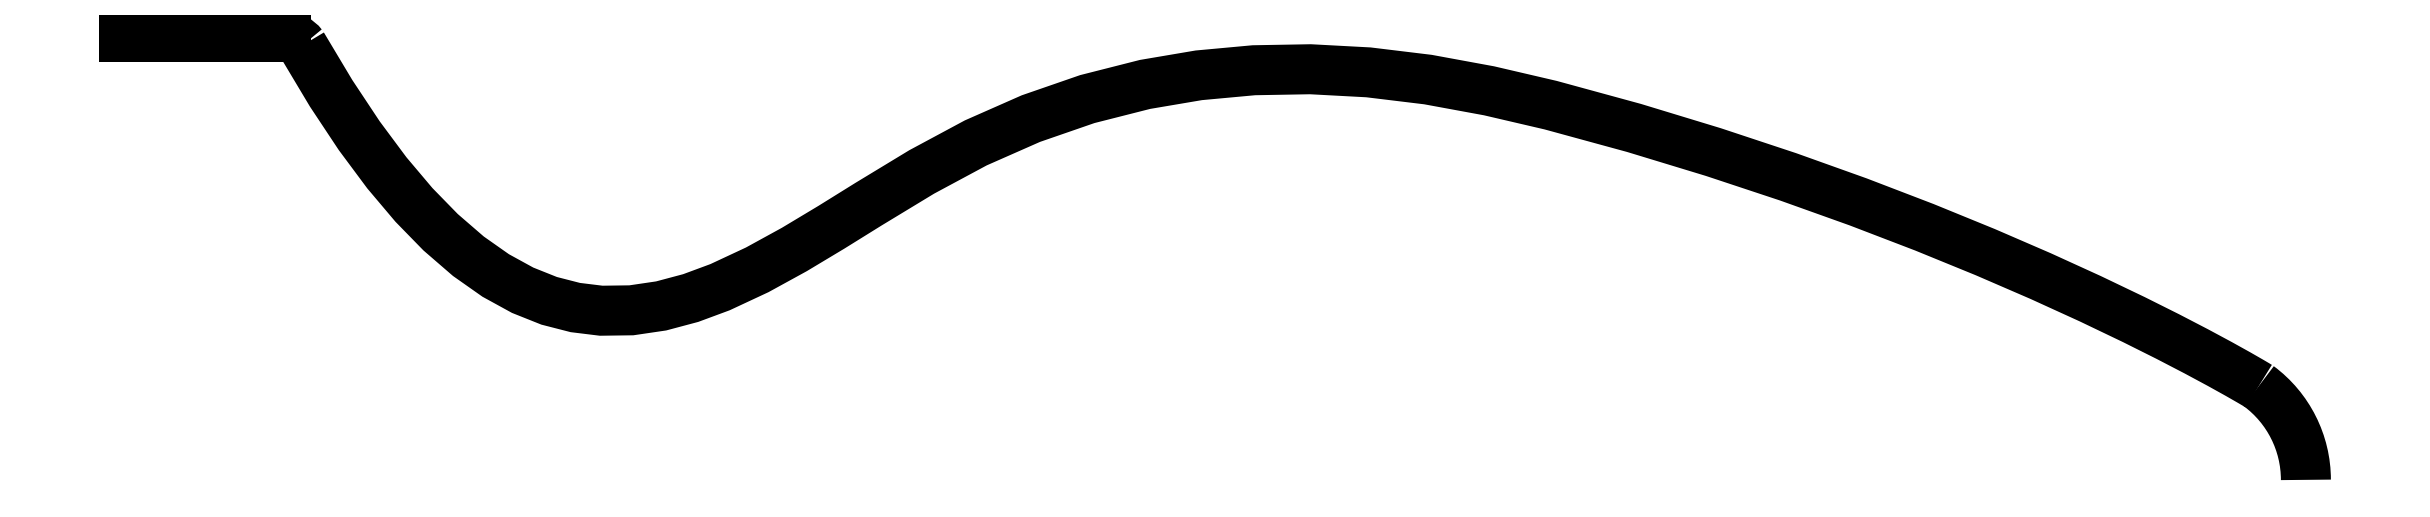
<metadata>
{"format":"dxf","ext":"dxf","renderer":"ezdxf+matplotlib","layout":"modelspace","background":"white","min_lineweight":24,"dpi":150}
</metadata>
<code>
0
SECTION
2
ENTITIES
0
POLYLINE
8
0
66
     1
10
0
20
0
30
0
70
   128
0
VERTEX
8
0
10
-1.854
20
3.682
30
0
0
VERTEX
8
0
10
-1.856
20
3.683
30
0
0
VERTEX
8
0
10
-1.86
20
3.686
30
0
0
VERTEX
8
0
10
-1.875
20
3.695
30
0
0
VERTEX
8
0
10
-1.983
20
3.76
30
0
0
VERTEX
8
0
10
-2.179
20
3.875
30
0
0
VERTEX
8
0
10
-2.672
20
4.158
30
0
0
VERTEX
8
0
10
-3.383
20
4.553
30
0
0
VERTEX
8
0
10
-4.305
20
5.048
30
0
0
VERTEX
8
0
10
-5.432
20
5.633
30
0
0
VERTEX
8
0
10
-6.758
20
6.296
30
0
0
VERTEX
8
0
10
-8.472
20
7.117
30
0
0
VERTEX
8
0
10
-10.42
20
8.006
30
0
0
VERTEX
8
0
10
-12.6
20
8.947
30
0
0
VERTEX
8
0
10
-14.99
20
9.924
30
0
0
VERTEX
8
0
10
-17.59
20
10.92
30
0
0
VERTEX
8
0
10
-20.35
20
11.91
30
0
0
VERTEX
8
0
10
-23.28
20
12.88
30
0
0
VERTEX
8
0
10
-26.4
20
13.83
30
0
0
VERTEX
8
0
10
-29.67
20
14.72
30
0
0
VERTEX
8
0
10
-32.1
20
15.29
30
0
0
VERTEX
8
0
10
-34.49
20
15.73
30
0
0
VERTEX
8
0
10
-36.83
20
16.01
30
0
0
VERTEX
8
0
10
-39.11
20
16.13
30
0
0
VERTEX
8
0
10
-41.33
20
16.09
30
0
0
VERTEX
8
0
10
-43.5
20
15.9
30
0
0
VERTEX
8
0
10
-45.61
20
15.54
30
0
0
VERTEX
8
0
10
-47.88
20
14.96
30
0
0
VERTEX
8
0
10
-50.1
20
14.19
30
0
0
VERTEX
8
0
10
-52.26
20
13.24
30
0
0
VERTEX
8
0
10
-54.38
20
12.1
30
0
0
VERTEX
8
0
10
-56.47
20
10.83
30
0
0
VERTEX
8
0
10
-57.94
20
9.924
30
0
0
VERTEX
8
0
10
-59.39
20
9.05
30
0
0
VERTEX
8
0
10
-60.85
20
8.252
30
0
0
VERTEX
8
0
10
-62.31
20
7.57
30
0
0
VERTEX
8
0
10
-63.46
20
7.143
30
0
0
VERTEX
8
0
10
-64.62
20
6.834
30
0
0
VERTEX
8
0
10
-65.8
20
6.661
30
0
0
VERTEX
8
0
10
-66.98
20
6.646
30
0
0
VERTEX
8
0
10
-68
20
6.77
30
0
0
VERTEX
8
0
10
-69.02
20
7.035
30
0
0
VERTEX
8
0
10
-70.07
20
7.45
30
0
0
VERTEX
8
0
10
-71.12
20
8.03
30
0
0
VERTEX
8
0
10
-72.2
20
8.785
30
0
0
VERTEX
8
0
10
-73.29
20
9.728
30
0
0
VERTEX
8
0
10
-74.33
20
10.8
30
0
0
VERTEX
8
0
10
-75.4
20
12.06
30
0
0
VERTEX
8
0
10
-76.48
20
13.52
30
0
0
VERTEX
8
0
10
-77.59
20
15.19
30
0
0
VERTEX
8
0
10
-78.72
20
17.07
30
0
0
SEQEND
8
0
0
LINE
8
0
10
-79.38
20
17.4
30
0
11
-85.72
21
17.4
31
0
0
ARC
8
0
10
-79.38
20
16.57
30
0
40
0.8254
50
37.25
51
90
0
ARC
8
0
10
-4.584
20
0
30
0
40
4.584
50
0
51
53.44
0
ENDSEC
0
EOF

</code>
